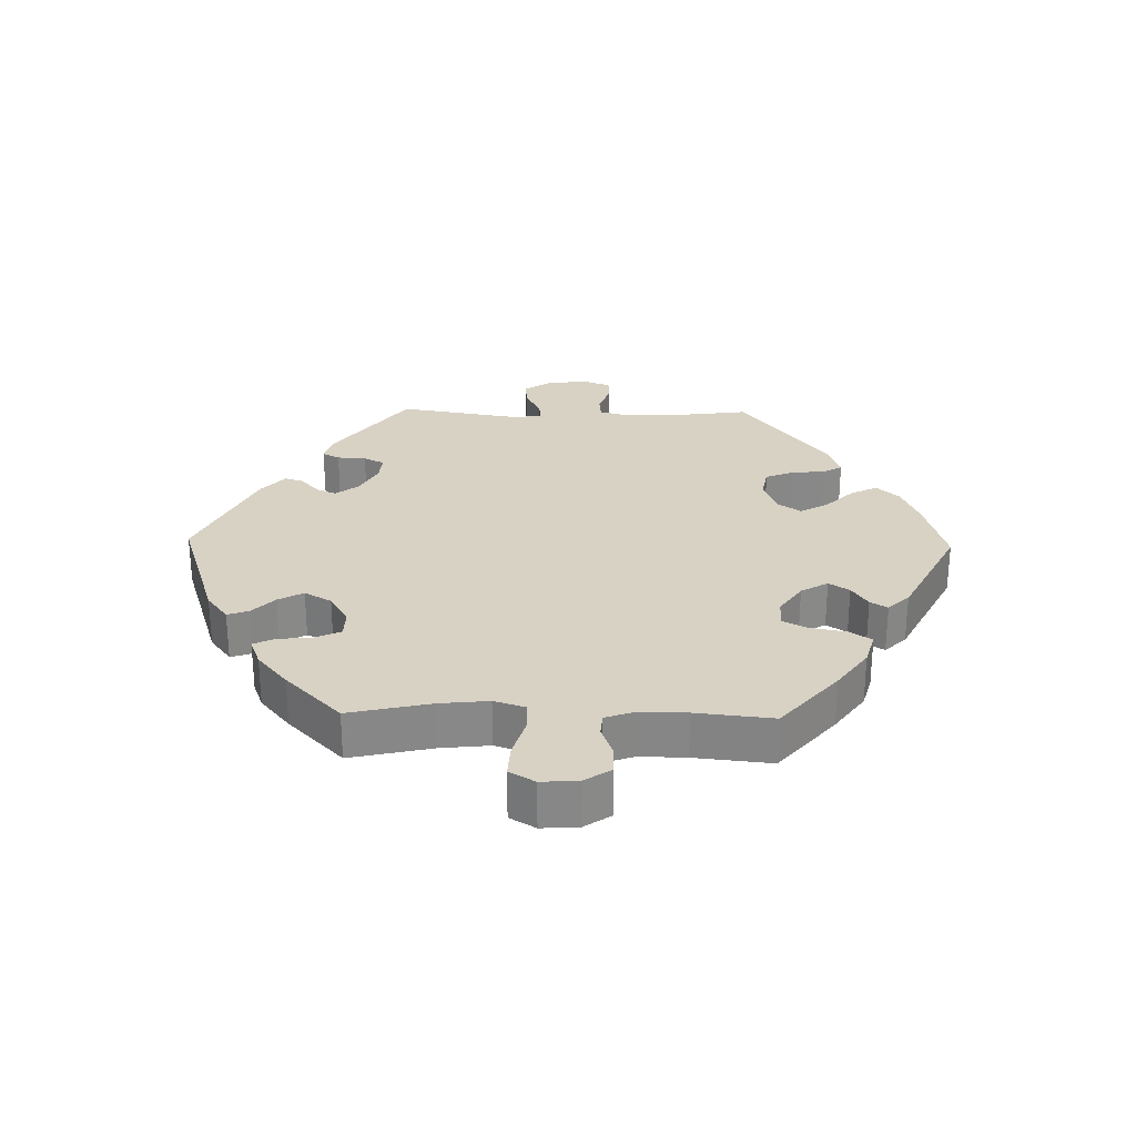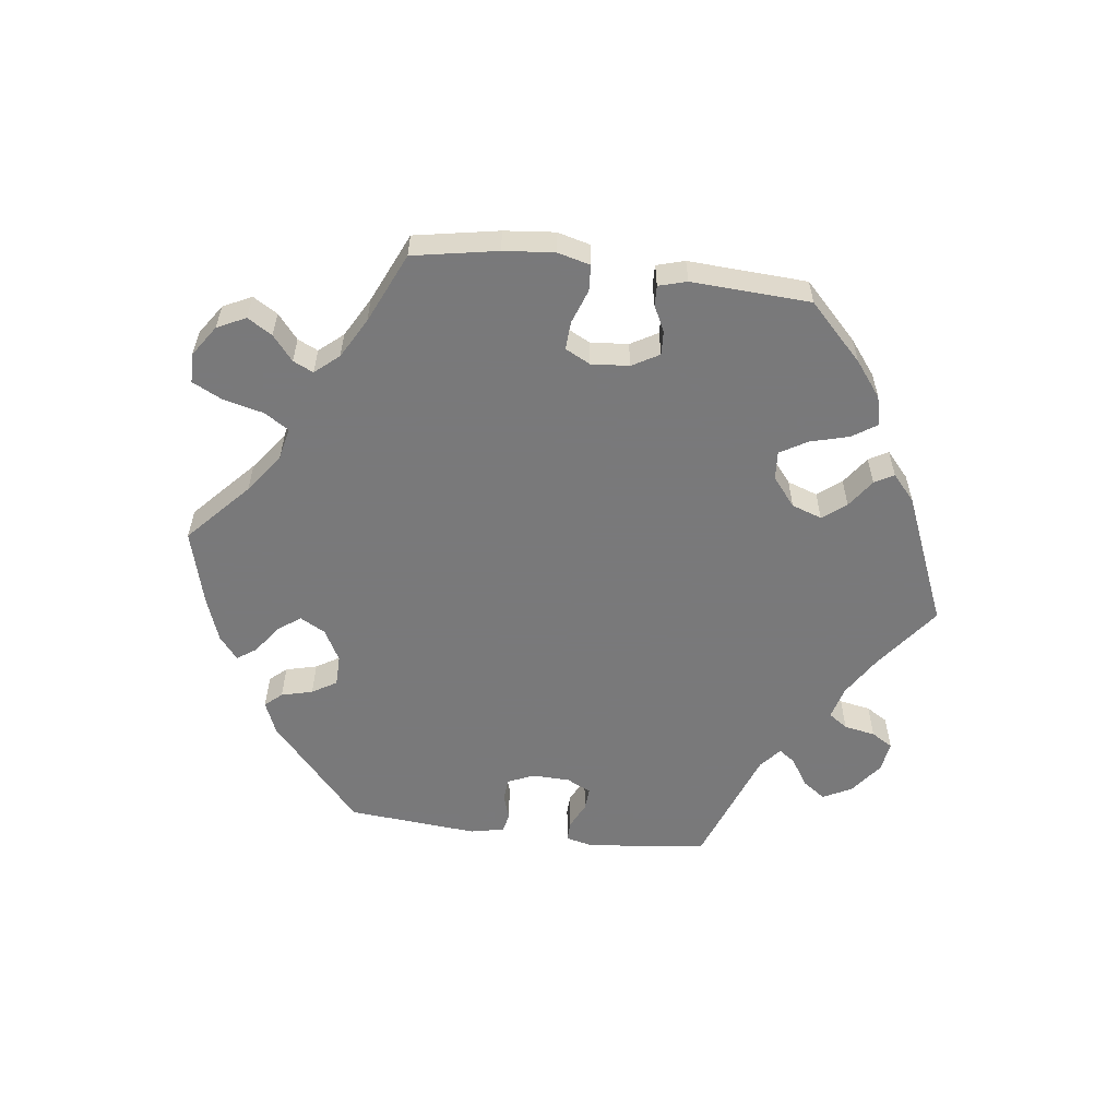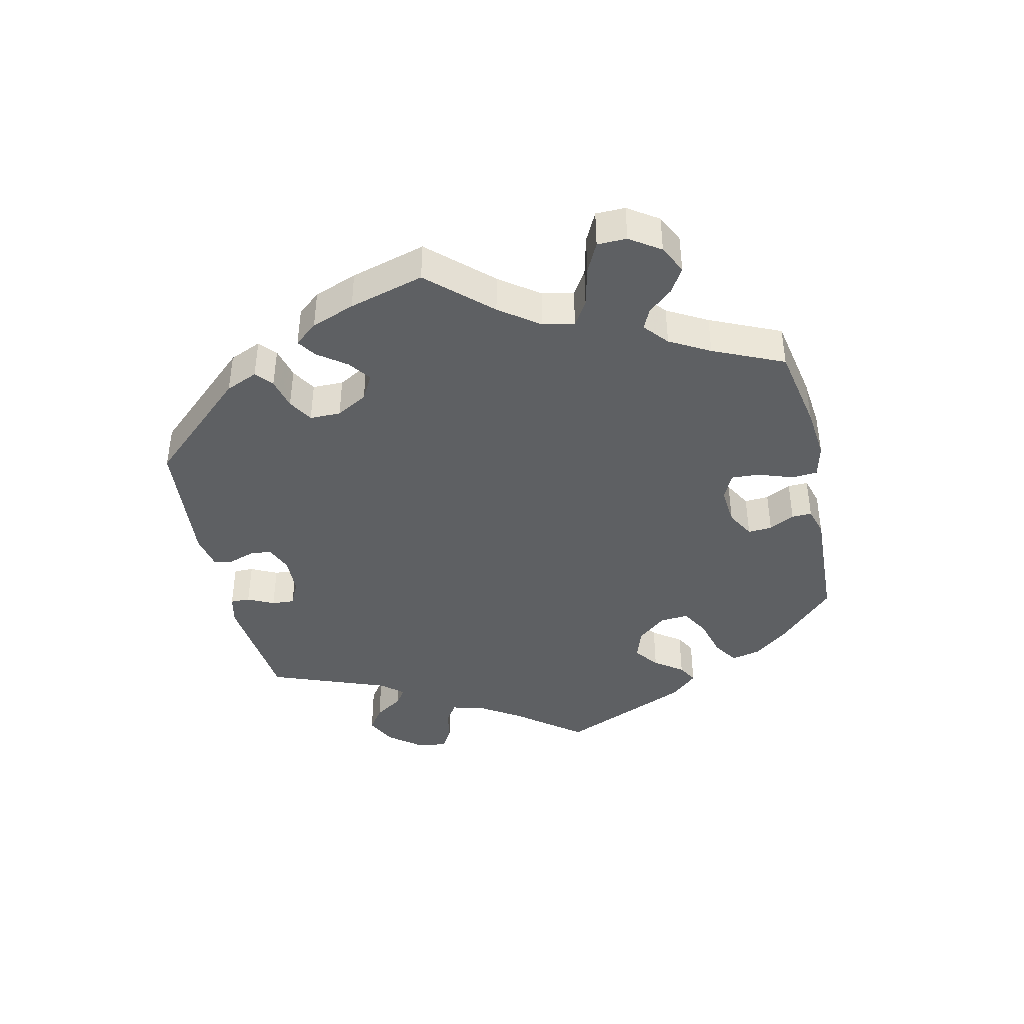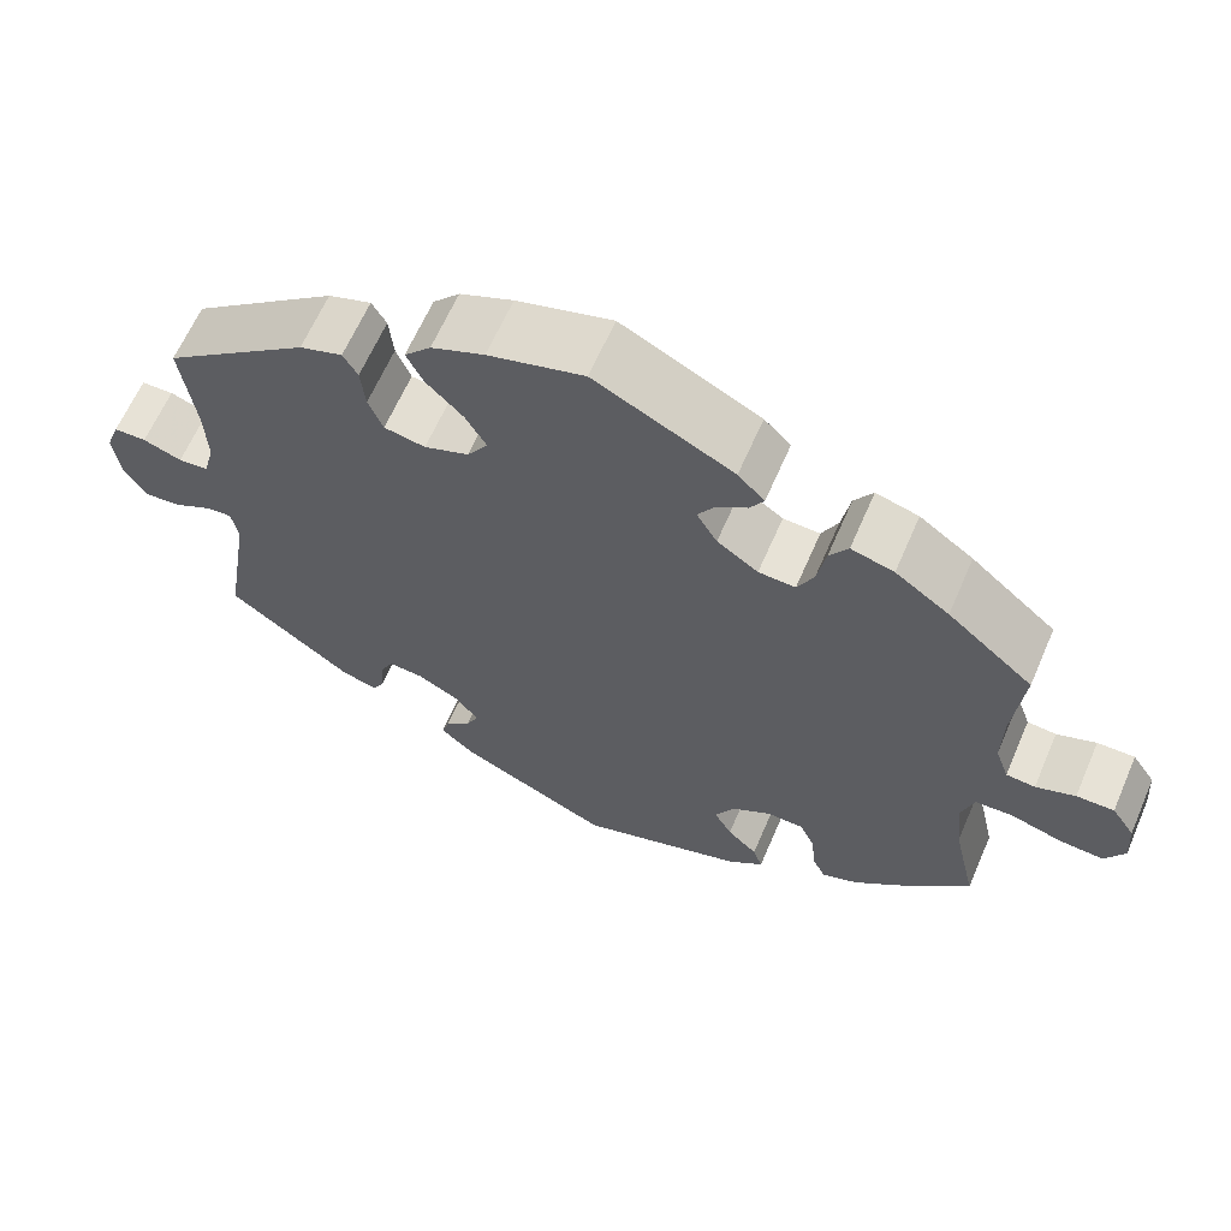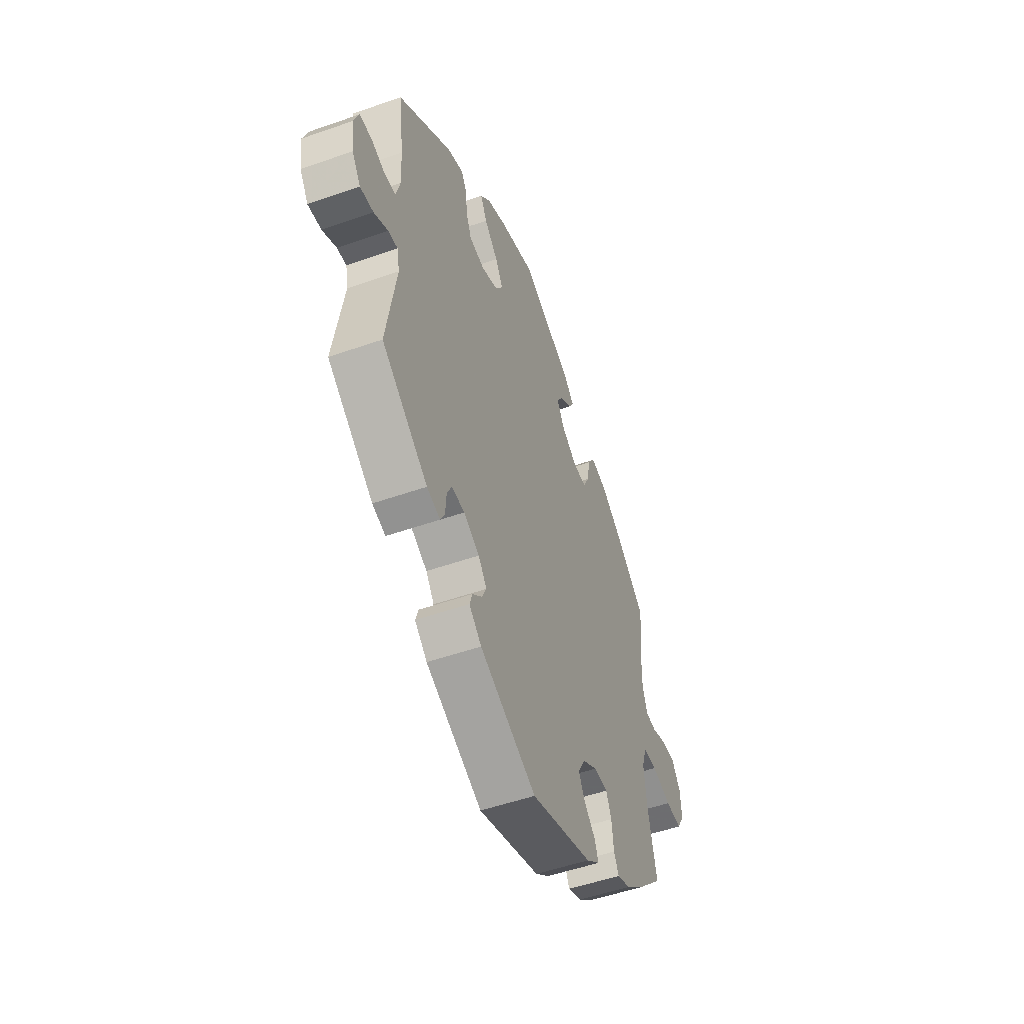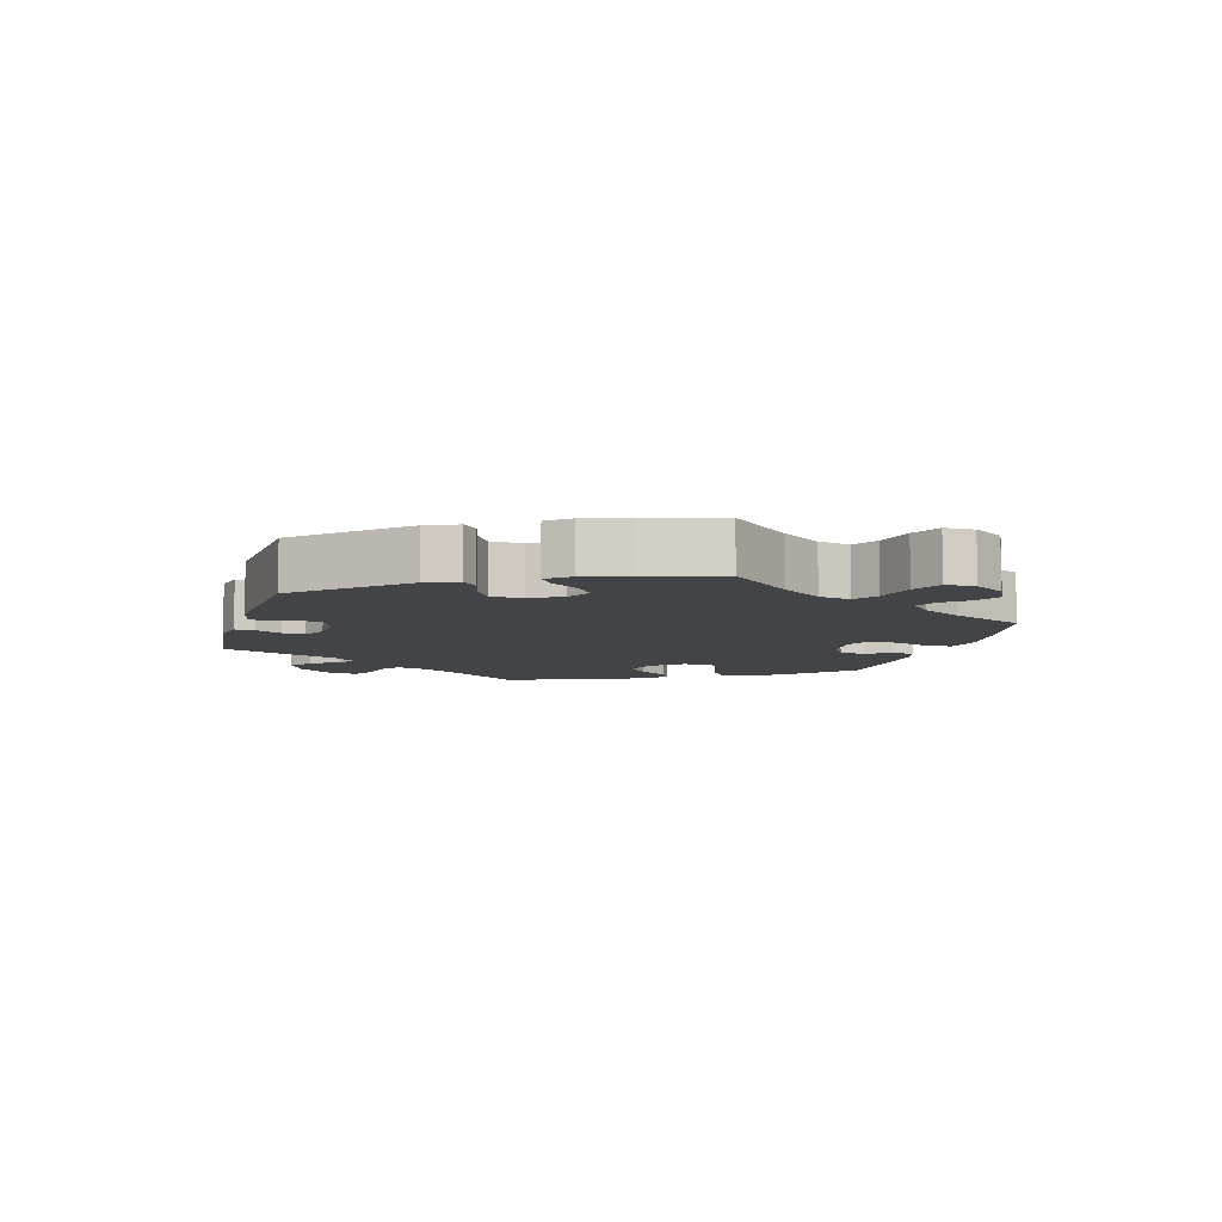
<metadata>
{"format":"obj","ext":"obj","renderer":"f3d","projection":"perspective","resolution":1024,"background":"white","views":[{"elev":27.7,"azim":-88.7,"up":"+Y"},{"elev":-57.8,"azim":-37.2,"up":"+Y"},{"elev":-42.4,"azim":-107.1,"up":"+Y"},{"elev":63.5,"azim":-156.6,"up":"+Z"},{"elev":-51.1,"azim":111.0,"up":"+Z"},{"elev":-8.0,"azim":-135.9,"up":"+Y"}]}
</metadata>
<code>
v 0.355 0.07 -0.397
v 0.313 0.07 -0.41
v 0.299 0.07 -0.384
v 0.296 0.07 -0.34
v 0.281 0.07 -0.309
v 0.24 0.07 -0.312
v 0.19 0.07 -0.339
v 0.164 0.07 -0.374
v 0.178 0.07 -0.404
v 0.208 0.07 -0.431
v 0.217 0.07 -0.459
v 0.178 0.07 -0.494
v 0 0.07 -0.578
v -0.194 0.07 -0.515
v -0.236 0.07 -0.483
v -0.225 0.07 -0.451
v -0.19 0.07 -0.417
v -0.169 0.07 -0.379
v -0.192 0.07 -0.338
v -0.238 0.07 -0.31
v -0.282 0.07 -0.311
v -0.299 0.07 -0.349
v -0.305 0.07 -0.403
v -0.32 0.07 -0.434
v -0.362 0.07 -0.418
v -0.416 0.07 -0.373
v -0.501 0.07 -0.289
v -0.473 0.07 -0.165
v -0.465 0.07 -0.091
v -0.48 0.07 -0.044
v -0.524 0.07 -0.042
v -0.585 0.07 -0.06
v -0.636 0.07 -0.063
v -0.659 0.07 -0.024
v -0.655 0.07 0.032
v -0.628 0.07 0.072
v -0.584 0.07 0.071
v -0.538 0.07 0.054
v -0.504 0.07 0.057
v -0.488 0.07 0.102
v -0.489 0.07 0.172
v -0.501 0.07 0.289
v -0.401 0.07 0.374
v -0.338 0.07 0.419
v -0.288 0.07 0.433
v -0.266 0.07 0.4
v -0.256 0.07 0.345
v -0.237 0.07 0.307
v -0.194 0.07 0.309
v -0.146 0.07 0.342
v -0.122 0.07 0.383
v -0.142 0.07 0.414
v -0.178 0.07 0.438
v -0.194 0.07 0.464
v -0.163 0.07 0.496
v -0.001 0.07 0.578
v 0.111 0.07 0.546
v 0.173 0.07 0.52
v 0.204 0.07 0.486
v 0.184 0.07 0.446
v 0.141 0.07 0.403
v 0.117 0.07 0.361
v 0.141 0.07 0.325
v 0.193 0.07 0.305
v 0.241 0.07 0.314
v 0.258 0.07 0.356
v 0.263 0.07 0.408
v 0.28 0.07 0.437
v 0.33 0.07 0.42
v 0.5 0.07 0.289
v 0.484 0.07 0.167
v 0.481 0.07 0.094
v 0.494 0.07 0.045
v 0.529 0.07 0.042
v 0.574 0.07 0.058
v 0.612 0.07 0.057
v 0.628 0.07 0.014
v 0.62 0.07 -0.047
v 0.593 0.07 -0.088
v 0.551 0.07 -0.084
v 0.507 0.07 -0.061
v 0.477 0.07 -0.058
v 0.469 0.07 -0.099
v 0.5 0.07 -0.289
v 0.355 0 -0.397
v 0.313 0 -0.41
v 0.299 0 -0.384
v 0.296 0 -0.34
v 0.281 0 -0.309
v 0.24 0 -0.312
v 0.19 0 -0.339
v 0.164 0 -0.374
v 0.178 0 -0.404
v 0.208 0 -0.431
v 0.217 0 -0.459
v 0.178 0 -0.494
v 0 0 -0.578
v -0.194 0 -0.515
v -0.236 0 -0.483
v -0.225 0 -0.451
v -0.19 0 -0.417
v -0.169 0 -0.379
v -0.192 0 -0.338
v -0.238 0 -0.31
v -0.282 0 -0.311
v -0.299 0 -0.349
v -0.305 0 -0.403
v -0.32 0 -0.434
v -0.362 0 -0.418
v -0.416 0 -0.373
v -0.501 0 -0.289
v -0.473 0 -0.165
v -0.465 0 -0.091
v -0.48 0 -0.044
v -0.524 0 -0.042
v -0.585 0 -0.06
v -0.636 0 -0.063
v -0.659 0 -0.024
v -0.655 0 0.032
v -0.628 0 0.072
v -0.584 0 0.071
v -0.538 0 0.054
v -0.504 0 0.057
v -0.488 0 0.102
v -0.489 0 0.172
v -0.501 0 0.289
v -0.401 0 0.374
v -0.338 0 0.419
v -0.288 0 0.433
v -0.266 0 0.4
v -0.256 0 0.345
v -0.237 0 0.307
v -0.194 0 0.309
v -0.146 0 0.342
v -0.122 0 0.383
v -0.142 0 0.414
v -0.178 0 0.438
v -0.194 0 0.464
v -0.163 0 0.496
v -0.001 0 0.578
v 0.111 0 0.546
v 0.173 0 0.52
v 0.204 0 0.486
v 0.184 0 0.446
v 0.141 0 0.403
v 0.117 0 0.361
v 0.141 0 0.325
v 0.193 0 0.305
v 0.241 0 0.314
v 0.258 0 0.356
v 0.263 0 0.408
v 0.28 0 0.437
v 0.33 0 0.42
v 0.5 0 0.289
v 0.484 0 0.167
v 0.481 0 0.094
v 0.494 0 0.045
v 0.529 0 0.042
v 0.574 0 0.058
v 0.612 0 0.057
v 0.628 0 0.014
v 0.62 0 -0.047
v 0.593 0 -0.088
v 0.551 0 -0.084
v 0.507 0 -0.061
v 0.477 0 -0.058
v 0.469 0 -0.099
v 0.5 0 -0.289
f 83 84 1 2
f 82 83 2 3
f 78 79 80 81
f 78 81 82
f 77 78 82
f 74 75 76 77
f 73 74 77 82
f 72 73 82 3
f 68 69 70 71
f 66 67 68 71
f 65 66 71 72
f 64 65 72
f 63 64 72
f 58 59 60 61
f 58 61 62
f 57 58 62
f 56 57 62
f 55 56 62
f 52 53 54 55
f 51 52 55 62
f 50 51 62 63
f 44 45 46 47
f 44 47 48
f 41 42 43 44
f 40 41 44 48
f 39 40 48 49
f 35 36 37 38
f 35 38 39
f 34 35 39
f 31 32 33 34
f 30 31 34 39
f 29 30 39 49
f 25 26 27 28
f 22 23 24 25
f 21 22 25 28
f 20 21 28 29
f 14 15 16 17
f 14 17 18
f 13 14 18
f 12 13 18 19
f 9 10 11 12
f 8 9 12 19
f 72 3 4
f 72 4 5
f 63 72 5 6
f 50 63 6 7
f 20 29 49 50
f 19 20 50
f 7 8 19 50
f 86 85 168 167
f 87 86 167 166
f 165 164 163 162
f 166 165 162
f 166 162 161
f 161 160 159 158
f 166 161 158 157
f 87 166 157 156
f 155 154 153 152
f 155 152 151 150
f 156 155 150 149
f 156 149 148
f 156 148 147
f 145 144 143 142
f 146 145 142
f 146 142 141
f 146 141 140
f 146 140 139
f 139 138 137 136
f 146 139 136 135
f 147 146 135 134
f 131 130 129 128
f 132 131 128
f 128 127 126 125
f 132 128 125 124
f 133 132 124 123
f 122 121 120 119
f 123 122 119
f 123 119 118
f 118 117 116 115
f 123 118 115 114
f 133 123 114 113
f 112 111 110 109
f 109 108 107 106
f 112 109 106 105
f 113 112 105 104
f 101 100 99 98
f 102 101 98
f 102 98 97
f 103 102 97 96
f 96 95 94 93
f 103 96 93 92
f 88 87 156
f 89 88 156
f 90 89 156 147
f 91 90 147 134
f 134 133 113 104
f 134 104 103
f 134 103 92 91
f 1 85 86 2
f 2 86 87 3
f 3 87 88 4
f 4 88 89 5
f 5 89 90 6
f 6 90 91 7
f 7 91 92 8
f 8 92 93 9
f 9 93 94 10
f 10 94 95 11
f 11 95 96 12
f 12 96 97 13
f 13 97 98 14
f 14 98 99 15
f 15 99 100 16
f 16 100 101 17
f 17 101 102 18
f 18 102 103 19
f 19 103 104 20
f 20 104 105 21
f 21 105 106 22
f 22 106 107 23
f 23 107 108 24
f 24 108 109 25
f 25 109 110 26
f 26 110 111 27
f 27 111 112 28
f 28 112 113 29
f 29 113 114 30
f 30 114 115 31
f 31 115 116 32
f 32 116 117 33
f 33 117 118 34
f 34 118 119 35
f 35 119 120 36
f 36 120 121 37
f 37 121 122 38
f 38 122 123 39
f 39 123 124 40
f 40 124 125 41
f 41 125 126 42
f 42 126 127 43
f 43 127 128 44
f 44 128 129 45
f 45 129 130 46
f 46 130 131 47
f 47 131 132 48
f 48 132 133 49
f 49 133 134 50
f 50 134 135 51
f 51 135 136 52
f 52 136 137 53
f 53 137 138 54
f 54 138 139 55
f 55 139 140 56
f 56 140 141 57
f 57 141 142 58
f 58 142 143 59
f 59 143 144 60
f 60 144 145 61
f 61 145 146 62
f 62 146 147 63
f 63 147 148 64
f 64 148 149 65
f 65 149 150 66
f 66 150 151 67
f 67 151 152 68
f 68 152 153 69
f 69 153 154 70
f 70 154 155 71
f 71 155 156 72
f 72 156 157 73
f 73 157 158 74
f 74 158 159 75
f 75 159 160 76
f 76 160 161 77
f 77 161 162 78
f 78 162 163 79
f 79 163 164 80
f 80 164 165 81
f 81 165 166 82
f 82 166 167 83
f 83 167 168 84
f 84 168 85 1

</code>
